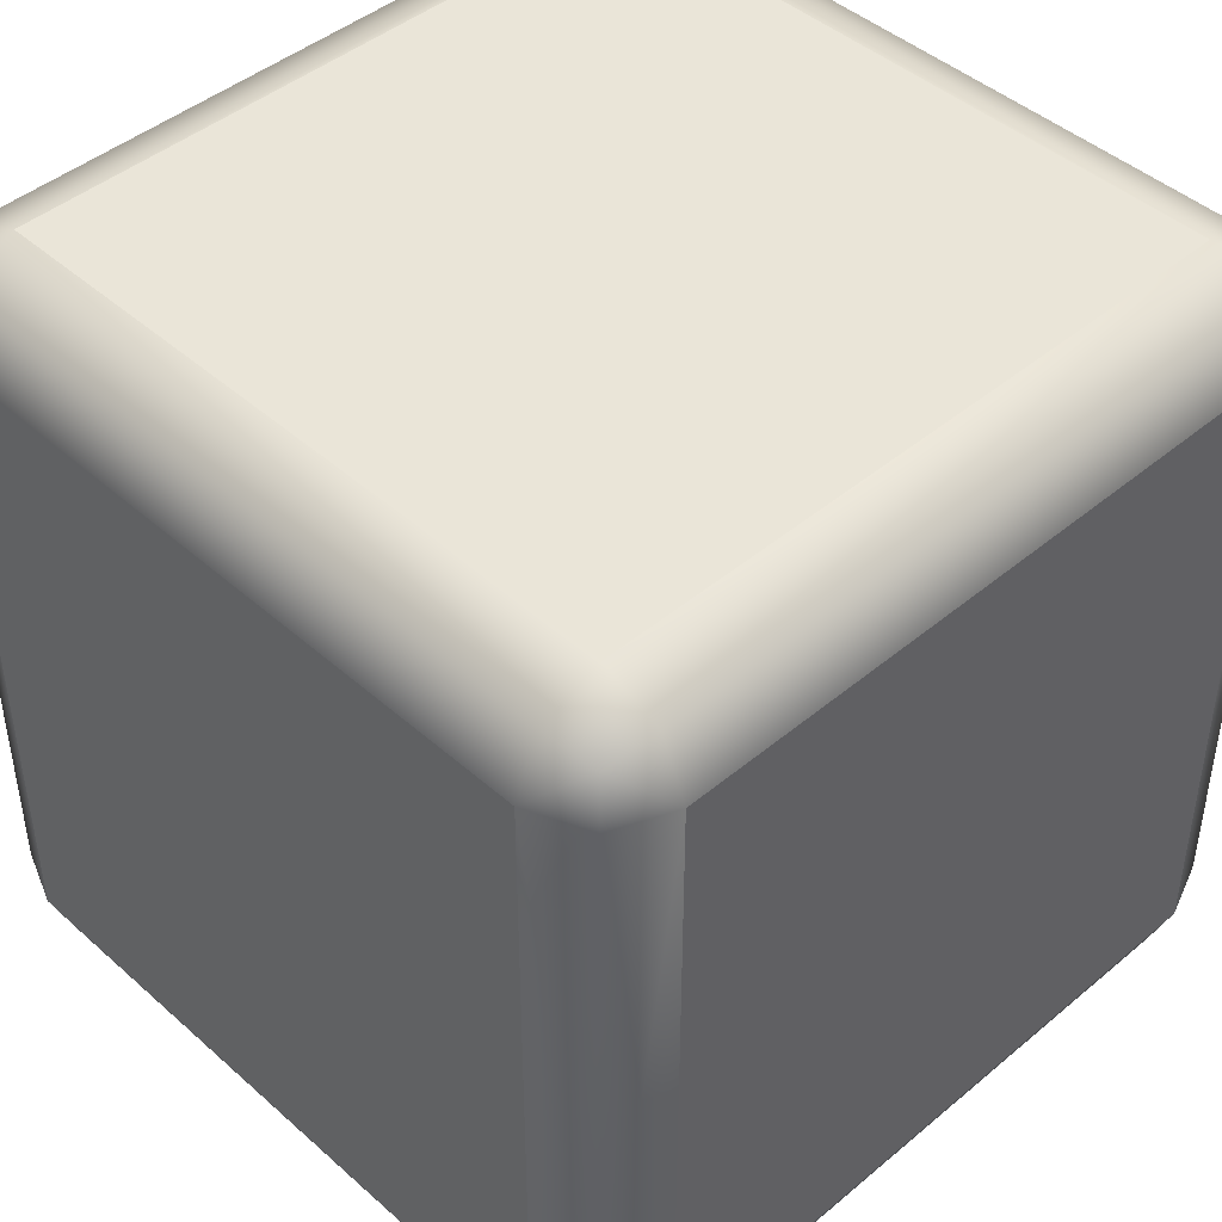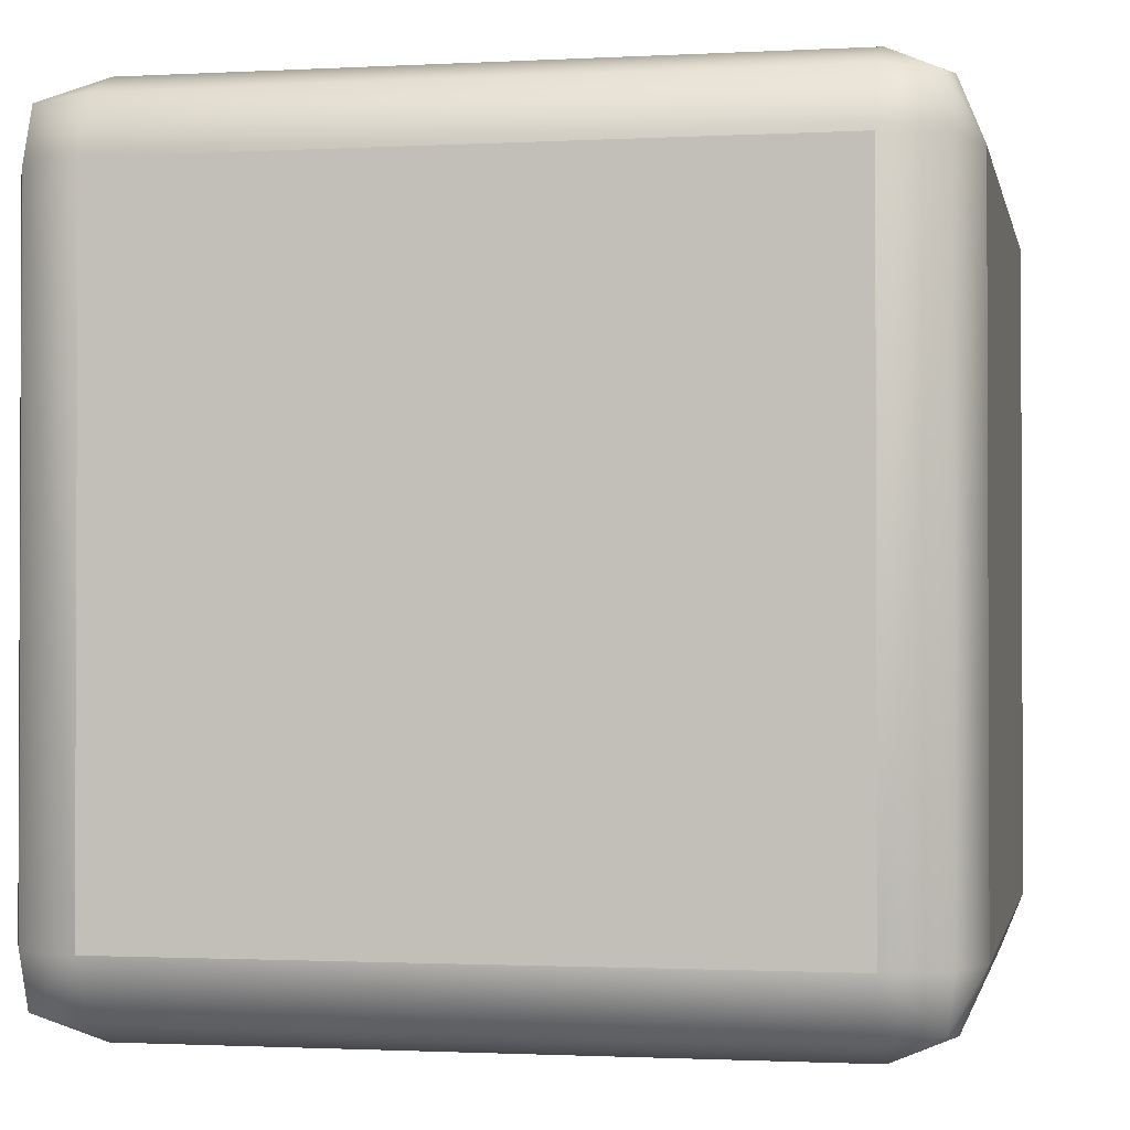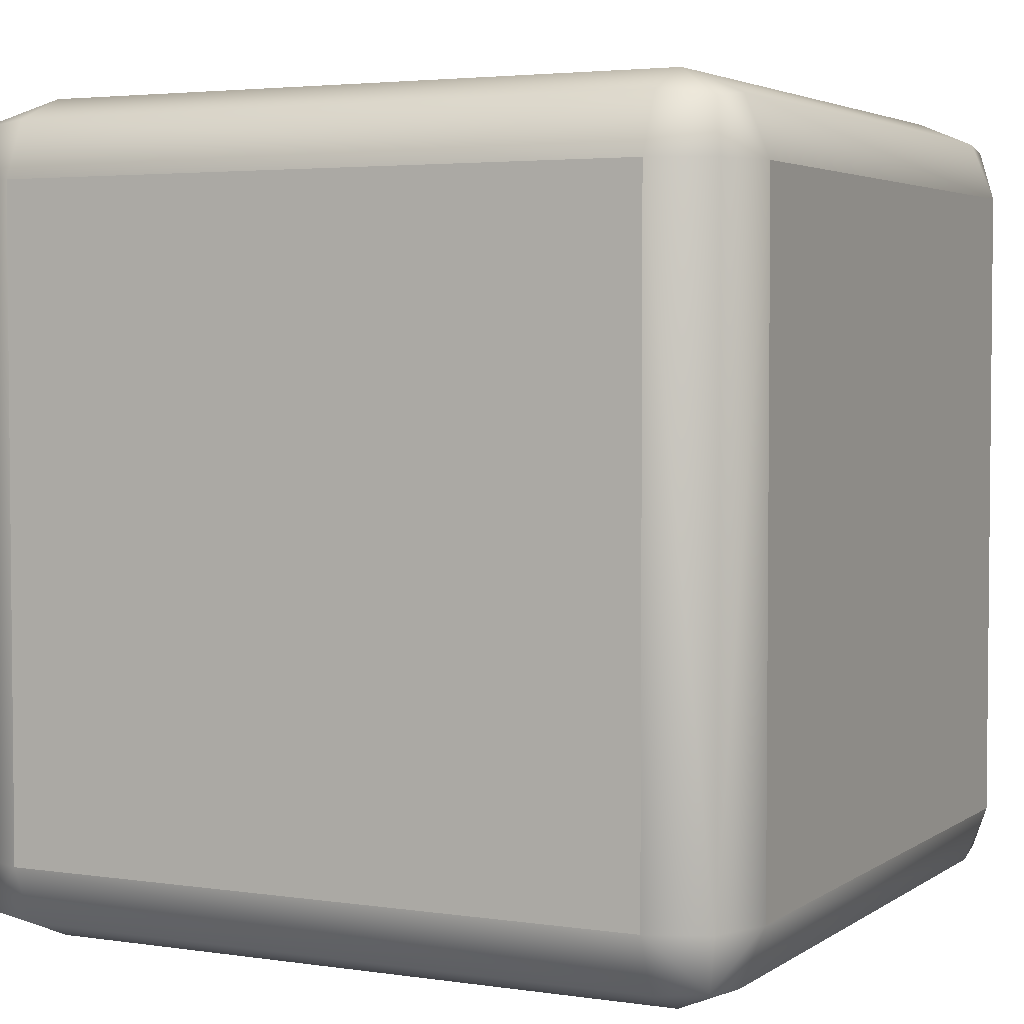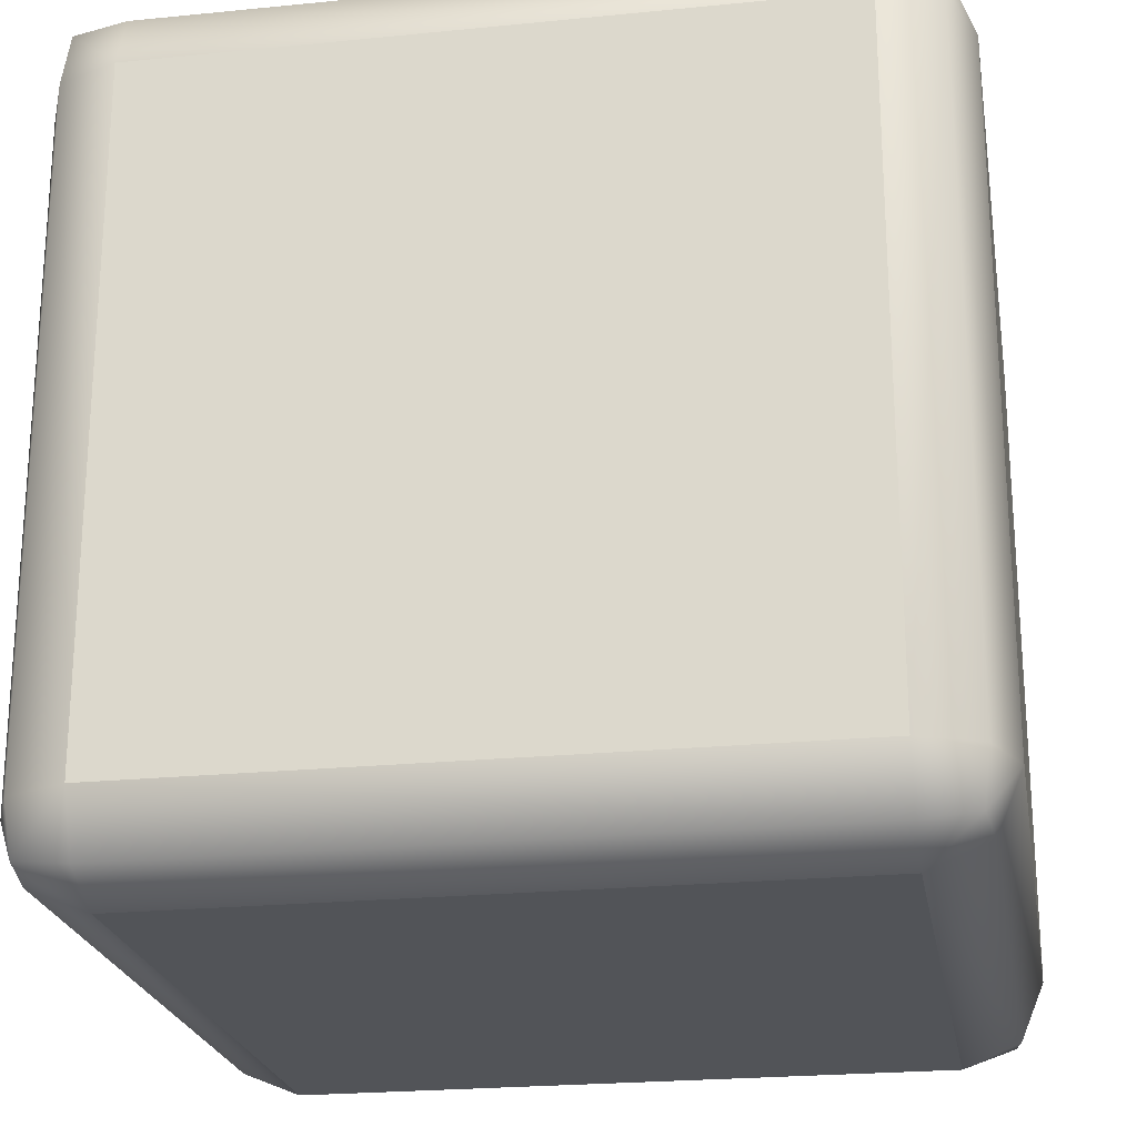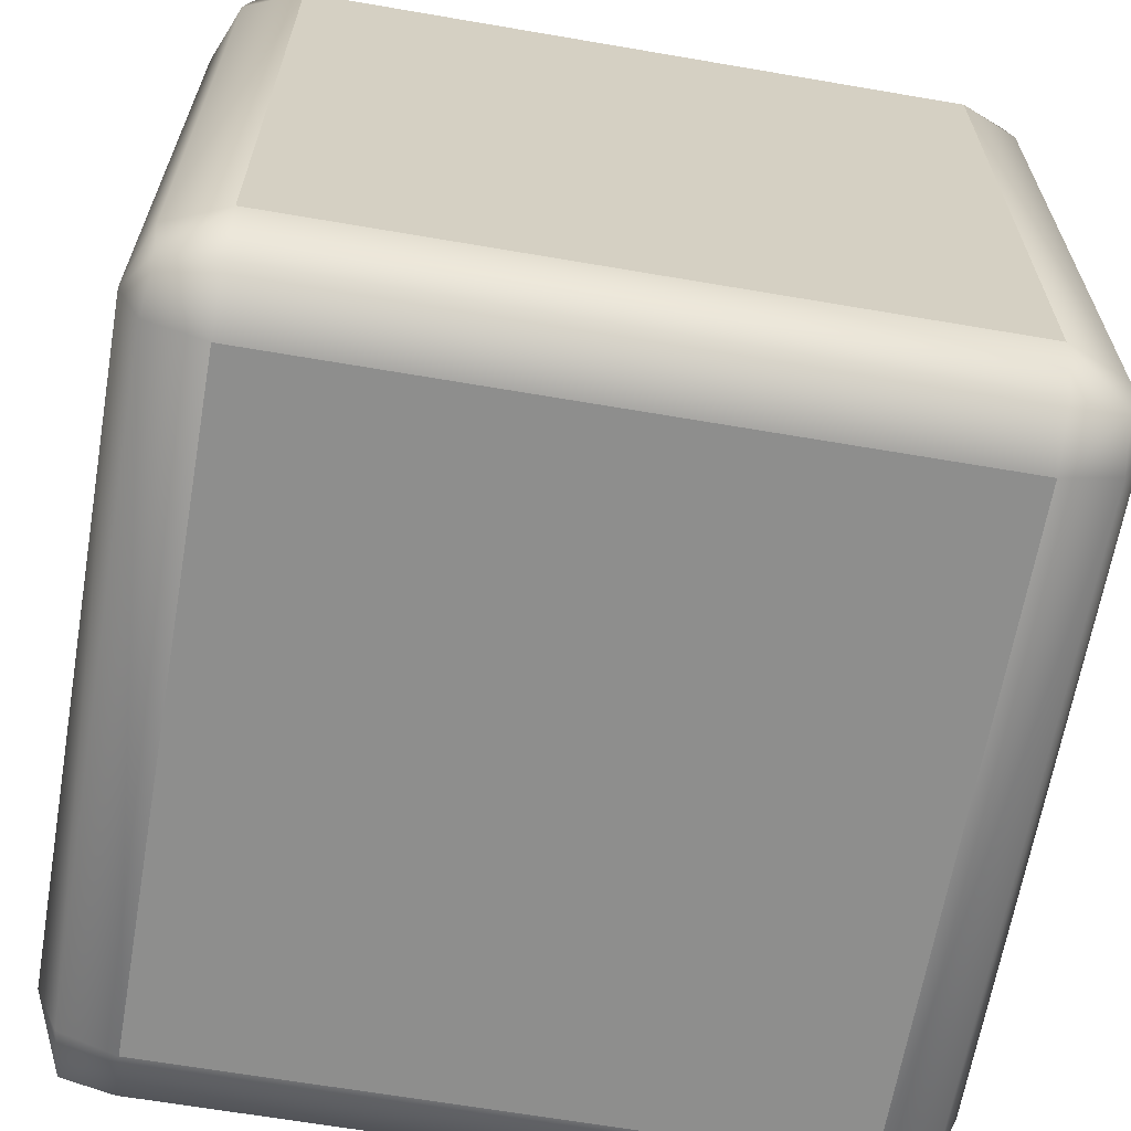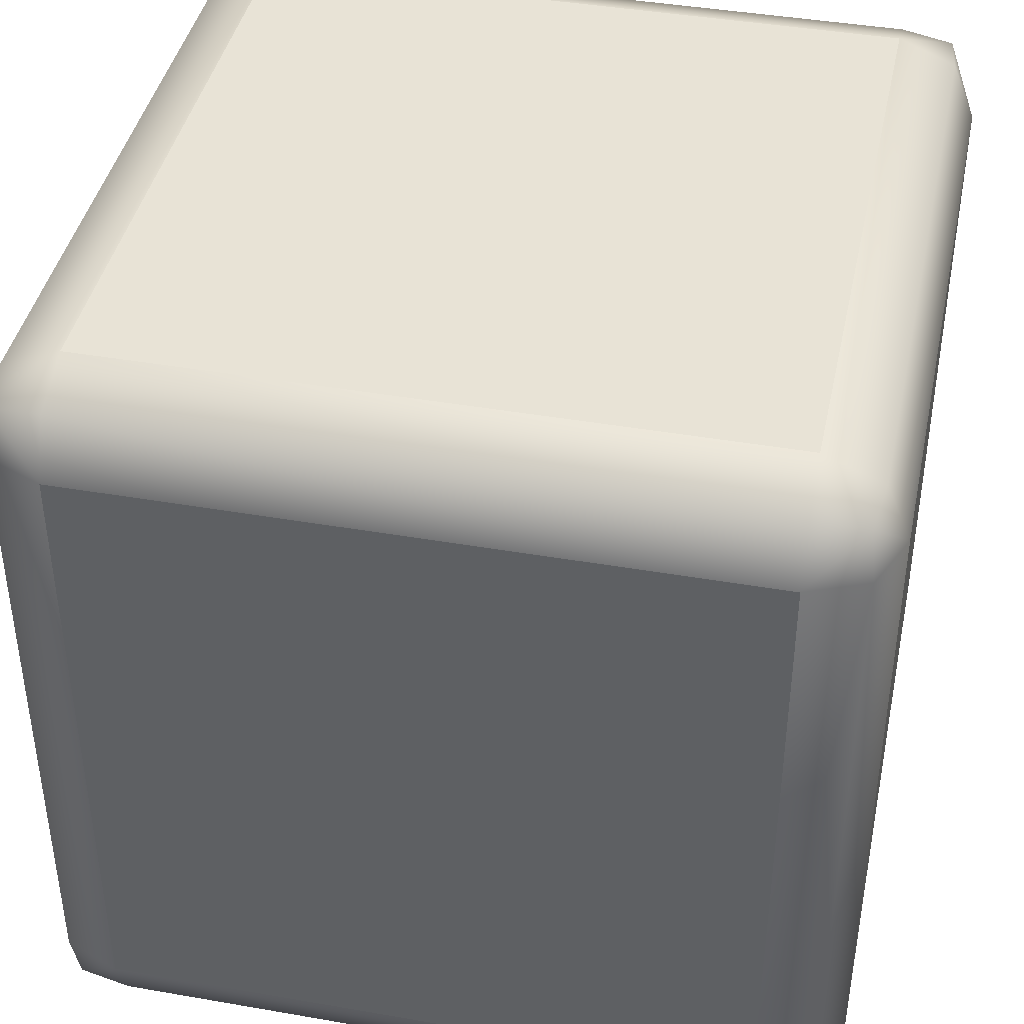
<metadata>
{"format":"obj","ext":"obj","renderer":"f3d","projection":"perspective","resolution":1024,"background":"white","views":[{"elev":44.6,"azim":-134.2,"up":"+Z"},{"elev":-1.4,"azim":11.2,"up":"+Z"},{"elev":3.5,"azim":-153.3,"up":"+Z"},{"elev":-22.8,"azim":9.7,"up":"+Z"},{"elev":-64.8,"azim":170.2,"up":"+Z"},{"elev":41.6,"azim":11.9,"up":"+Z"}]}
</metadata>
<code>
v 0.4 -0.5 0.4
v 0.5 -0.4 0.4
v 0.4 -0.4 0.5
v 0.4707 -0.4707 0.4
v 0.4631 -0.4631 0.4631
v 0.4707 -0.4 0.4707
v 0.4 -0.4707 0.4707
v 0.5 0.4 0.4
v 0.4 0.5 0.4
v 0.4 0.4 0.5
v 0.4707 0.4707 0.4
v 0.4631 0.4631 0.4631
v 0.4 0.4707 0.4707
v 0.4707 0.4 0.4707
v -0.4 0.4 0.5
v -0.4 0.5 0.4
v -0.5 0.4 0.4
v -0.4 0.4707 0.4707
v -0.4631 0.4631 0.4631
v -0.4707 0.4707 0.4
v -0.4707 0.4 0.4707
v 0.4 0.5 -0.4
v 0.5 0.4 -0.4
v 0.4 0.4 -0.5
v 0.4707 0.4707 -0.4
v 0.4631 0.4631 -0.4631
v 0.4707 0.4 -0.4707
v 0.4 0.4707 -0.4707
v -0.5 0.4 -0.4
v -0.4 0.5 -0.4
v -0.4 0.4 -0.5
v -0.4707 0.4707 -0.4
v -0.4631 0.4631 -0.4631
v -0.4 0.4707 -0.4707
v -0.4707 0.4 -0.4707
v 0.4 -0.4 -0.5
v 0.5 -0.4 -0.4
v 0.4 -0.5 -0.4
v 0.4707 -0.4 -0.4707
v 0.4631 -0.4631 -0.4631
v 0.4707 -0.4707 -0.4
v 0.4 -0.4707 -0.4707
v -0.4 -0.4 -0.5
v -0.4 -0.5 -0.4
v -0.5 -0.4 -0.4
v -0.4 -0.4707 -0.4707
v -0.4631 -0.4631 -0.4631
v -0.4707 -0.4707 -0.4
v -0.4707 -0.4 -0.4707
v -0.4 -0.5 0.4
v -0.4 -0.4 0.5
v -0.5 -0.4 0.4
v -0.4 -0.4707 0.4707
v -0.4631 -0.4631 0.4631
v -0.4707 -0.4 0.4707
v -0.4707 -0.4707 0.4
f 9 22 30
f 16 9 30
f 31 24 43
f 52 17 29
f 24 36 43
f 1 50 38
f 37 23 8
f 45 52 29
f 3 10 15
f 51 3 15
f 50 44 38
f 2 37 8
f 1 4 5
f 2 6 5
f 3 7 5
f 8 11 12
f 9 13 12
f 10 14 12
f 15 18 19
f 16 20 19
f 17 21 19
f 22 25 26
f 23 27 26
f 24 28 26
f 29 32 33
f 30 34 33
f 31 35 33
f 36 39 40
f 37 41 40
f 38 42 40
f 43 46 47
f 44 48 47
f 45 49 47
f 50 53 54
f 51 55 54
f 52 56 54
f 23 37 39
f 27 39 36
f 38 41 4
f 4 41 37
f 16 30 32
f 32 29 17
f 52 55 21
f 55 51 15
f 31 34 28
f 34 30 22
f 44 46 42
f 46 43 36
f 43 49 35
f 49 45 29
f 8 23 25
f 25 22 9
f 16 18 13
f 18 15 10
f 51 53 7
f 53 50 1
f 2 8 14
f 6 14 10
f 44 50 56
f 56 52 45
f 7 1 5
f 4 2 5
f 6 3 5
f 14 8 12
f 11 9 12
f 13 10 12
f 21 15 19
f 18 16 19
f 20 17 19
f 28 22 26
f 25 23 26
f 27 24 26
f 35 29 33
f 32 30 33
f 34 31 33
f 42 36 40
f 39 37 40
f 41 38 40
f 49 43 47
f 46 44 47
f 48 45 47
f 56 50 54
f 53 51 54
f 55 52 54
f 27 23 39
f 24 27 36
f 1 38 4
f 2 4 37
f 20 16 32
f 20 32 17
f 17 52 21
f 21 55 15
f 24 31 28
f 28 34 22
f 38 44 42
f 42 46 36
f 31 43 35
f 35 49 29
f 11 8 25
f 11 25 9
f 9 16 13
f 13 18 10
f 3 51 7
f 7 53 1
f 6 2 14
f 3 6 10
f 48 44 56
f 48 56 45

</code>
